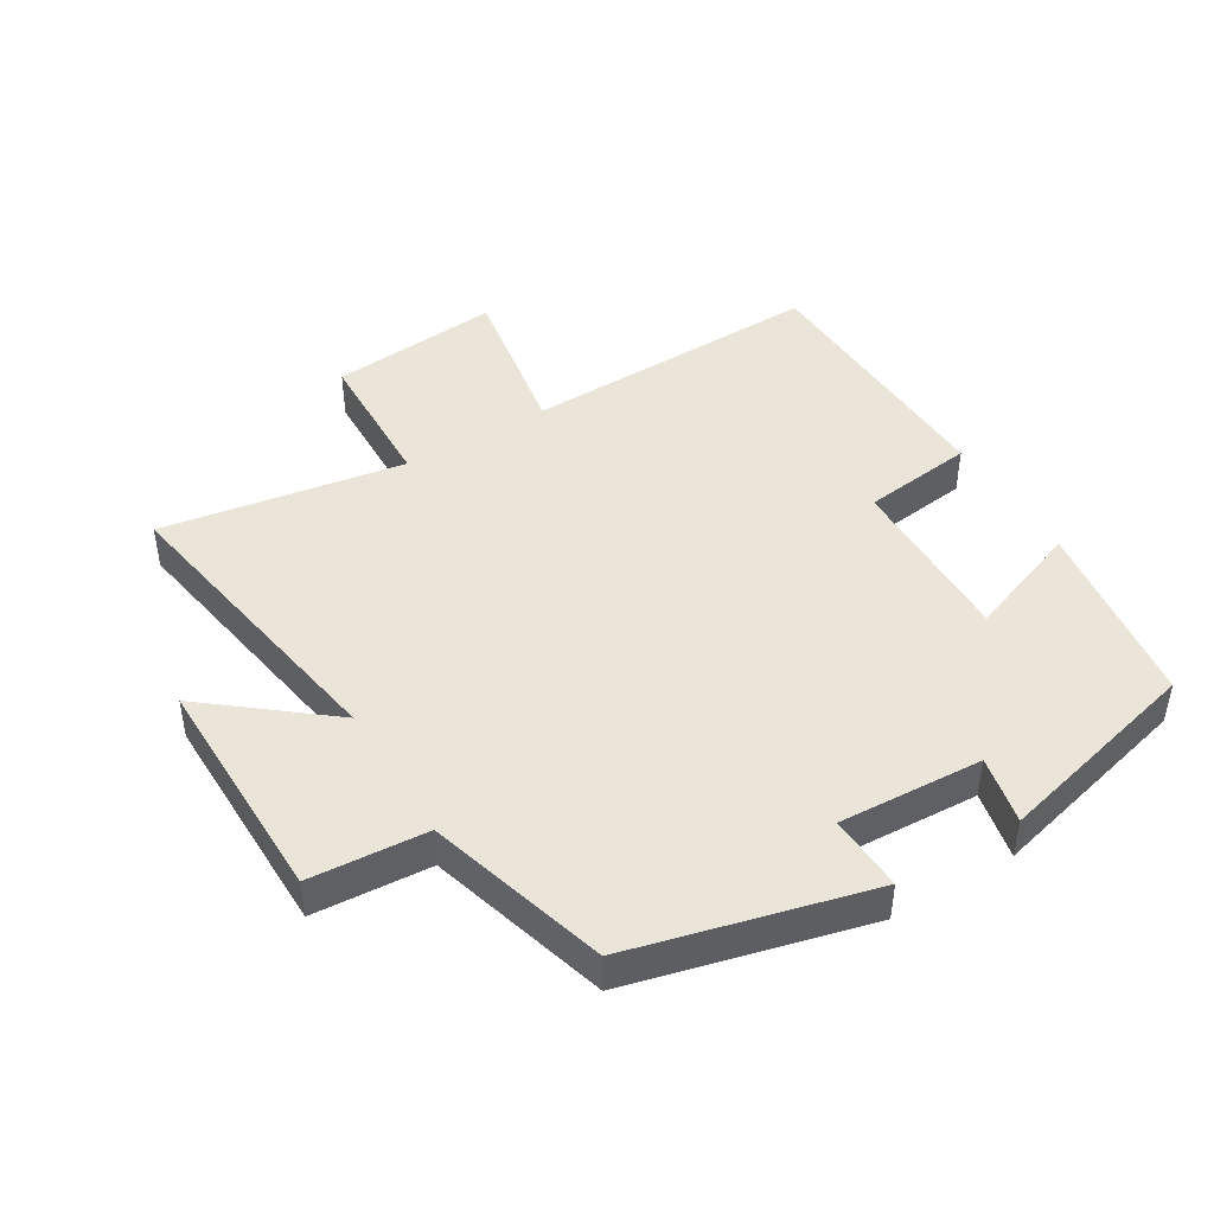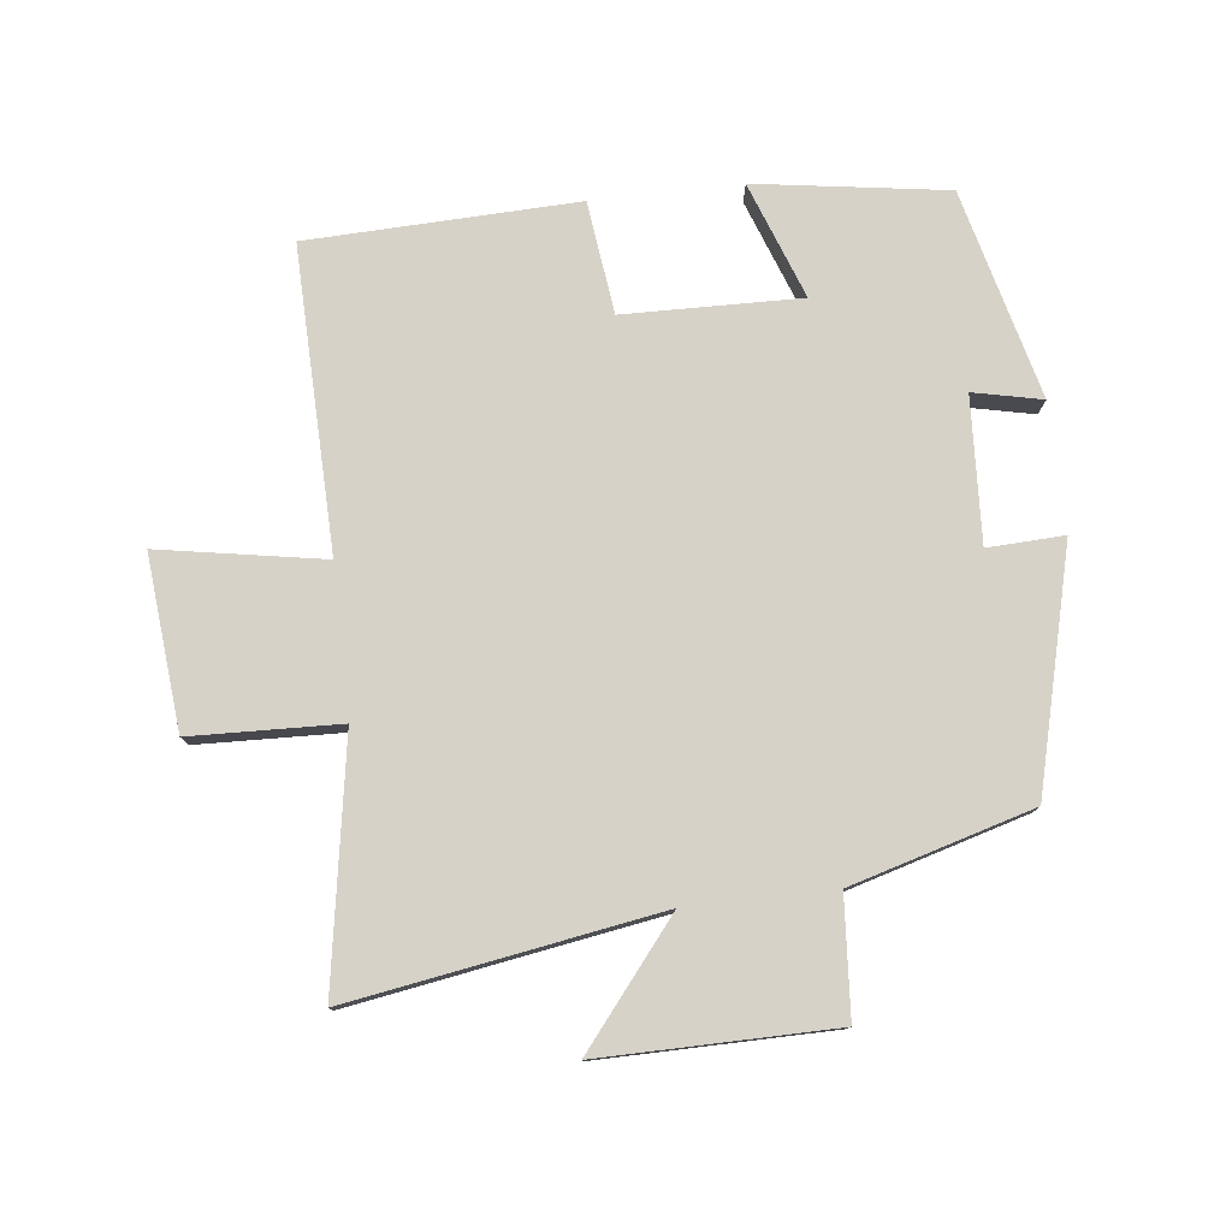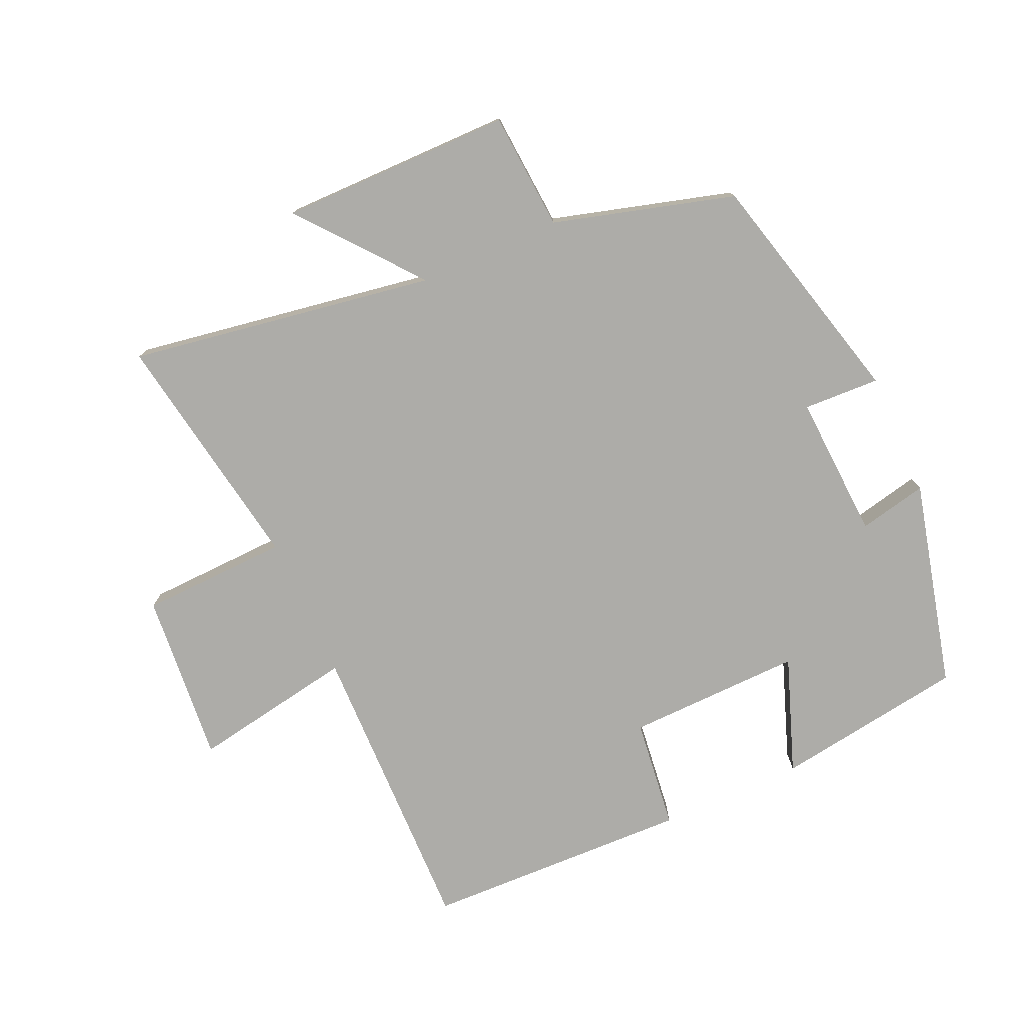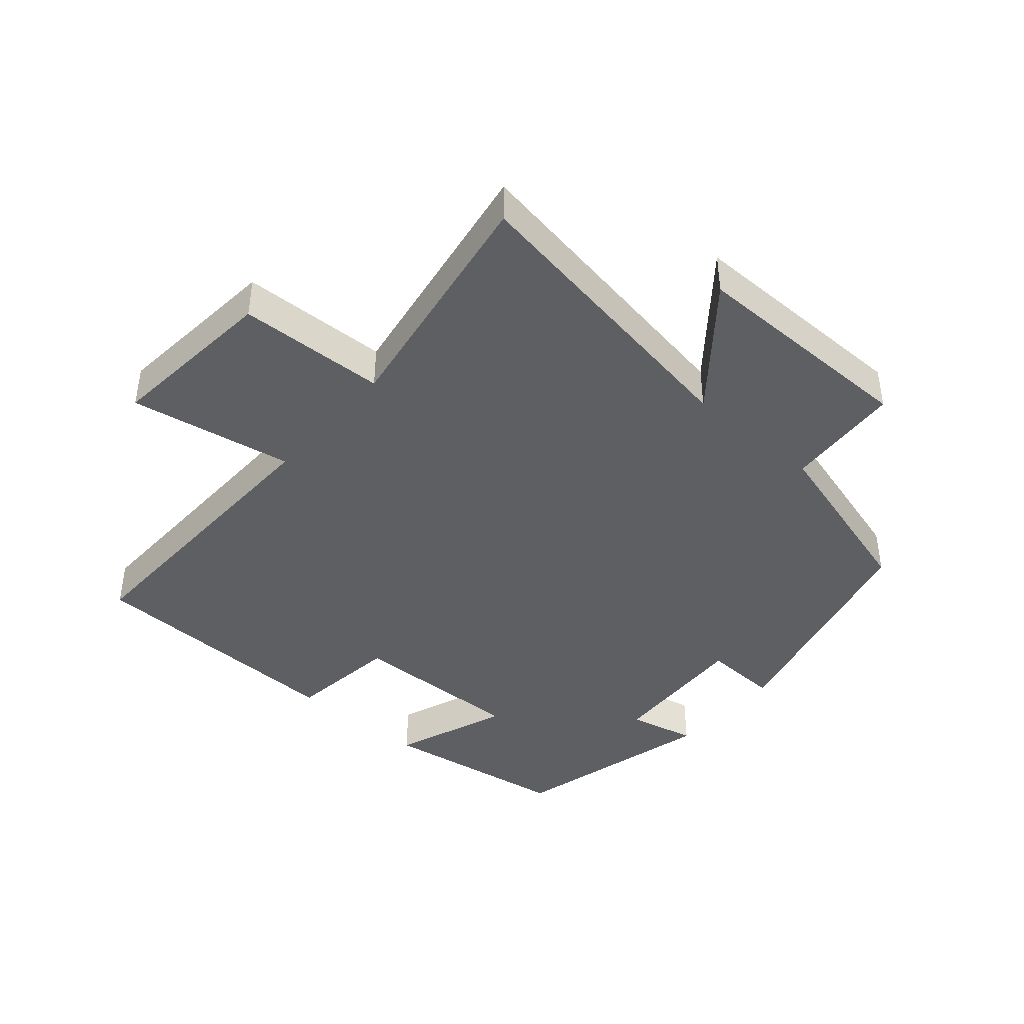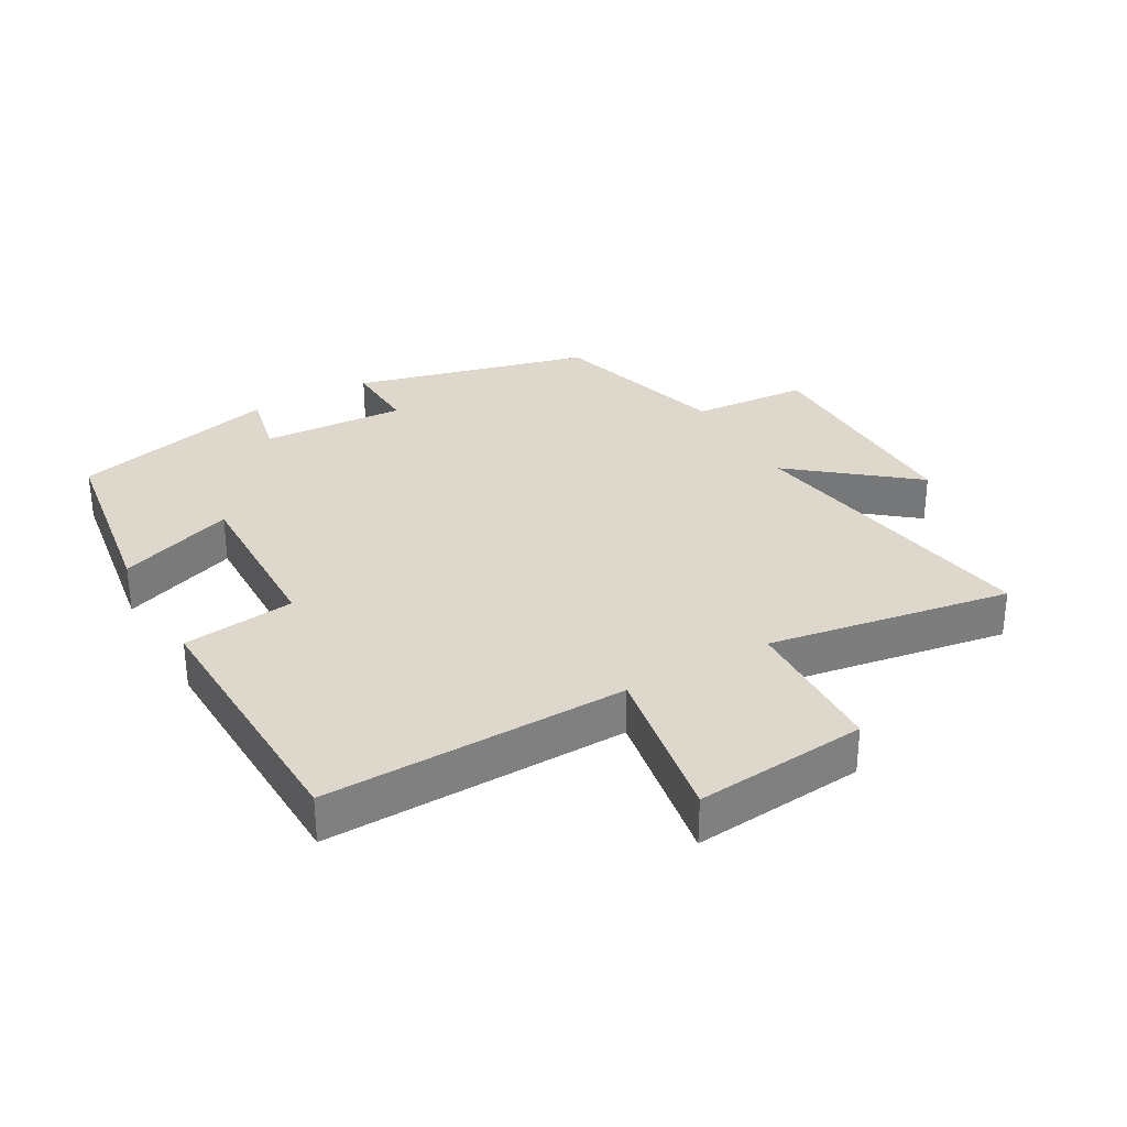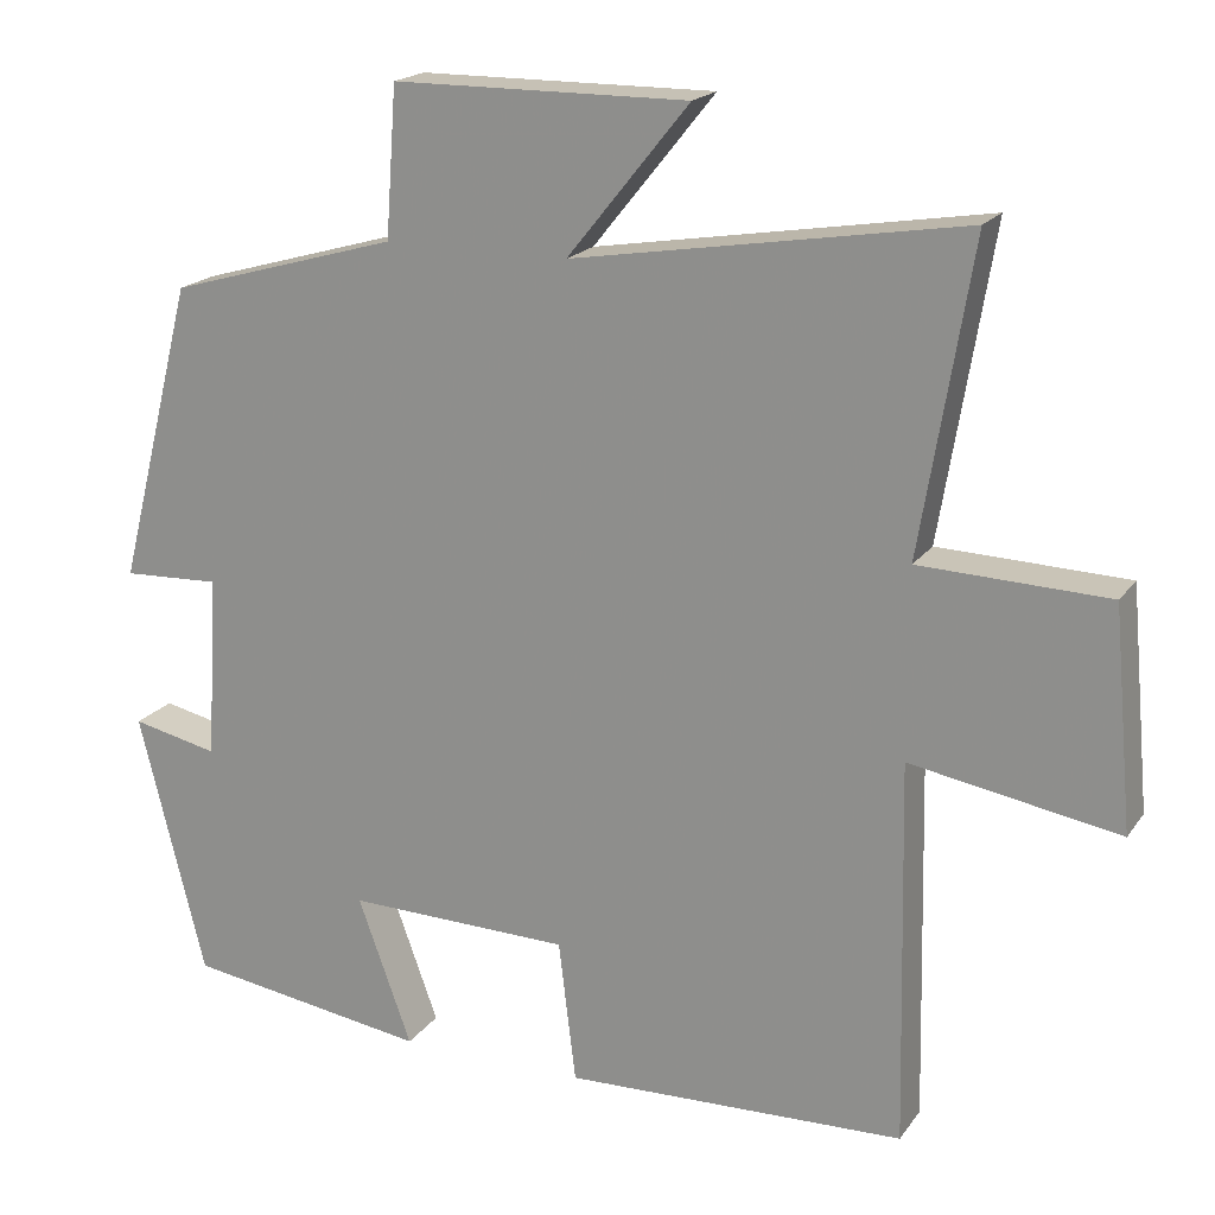
<metadata>
{"format":"obj","ext":"obj","renderer":"f3d","projection":"perspective","resolution":1024,"background":"white","views":[{"elev":44.9,"azim":58.7,"up":"+Y"},{"elev":77.9,"azim":-6.6,"up":"+Y"},{"elev":-76.6,"azim":24.2,"up":"+Y"},{"elev":-41.9,"azim":-40.9,"up":"+Y"},{"elev":31.5,"azim":-119.6,"up":"+Y"},{"elev":18.9,"azim":-155.4,"up":"+Z"}]}
</metadata>
<code>
v -0.562 0.07 0.577
v -0.092 0.07 0.5
v -0.239 0.07 0.682
v 0.117 0.07 0.68
v 0.13 0.07 0.5
v 0.407 0.07 0.421
v 0.5 0.07 0.057
v 0.383 0.07 0.062
v 0.395 0.07 -0.16
v 0.5 0.07 -0.137
v 0.42 0.07 -0.456
v 0.127 0.07 -0.5
v 0.192 0.07 -0.322
v -0.078 0.07 -0.328
v -0.099 0.07 -0.5
v -0.51 0.07 -0.487
v -0.5 0.07 -0.024
v -0.751 0.07 -0.068
v -0.727 0.07 0.196
v -0.5 0.07 0.204
v -0.562 0 0.577
v -0.092 0 0.5
v -0.239 0 0.682
v 0.117 0 0.68
v 0.13 0 0.5
v 0.407 0 0.421
v 0.5 0 0.057
v 0.383 0 0.062
v 0.395 0 -0.16
v 0.5 0 -0.137
v 0.42 0 -0.456
v 0.127 0 -0.5
v 0.192 0 -0.322
v -0.078 0 -0.328
v -0.099 0 -0.5
v -0.51 0 -0.487
v -0.5 0 -0.024
v -0.751 0 -0.068
v -0.727 0 0.196
v -0.5 0 0.204
f 17 18 19 20
f 14 15 16 17
f 13 14 17 20
f 10 11 12 13
f 9 10 13
f 8 9 13 20
f 5 6 7 8
f 5 8 20
f 2 3 4 5
f 2 5 20
f 1 2 20
f 40 39 38 37
f 37 36 35 34
f 40 37 34 33
f 33 32 31 30
f 33 30 29
f 40 33 29 28
f 28 27 26 25
f 40 28 25
f 25 24 23 22
f 40 25 22
f 40 22 21
f 1 21 22 2
f 2 22 23 3
f 3 23 24 4
f 4 24 25 5
f 5 25 26 6
f 6 26 27 7
f 7 27 28 8
f 8 28 29 9
f 9 29 30 10
f 10 30 31 11
f 11 31 32 12
f 12 32 33 13
f 13 33 34 14
f 14 34 35 15
f 15 35 36 16
f 16 36 37 17
f 17 37 38 18
f 18 38 39 19
f 19 39 40 20
f 20 40 21 1

</code>
